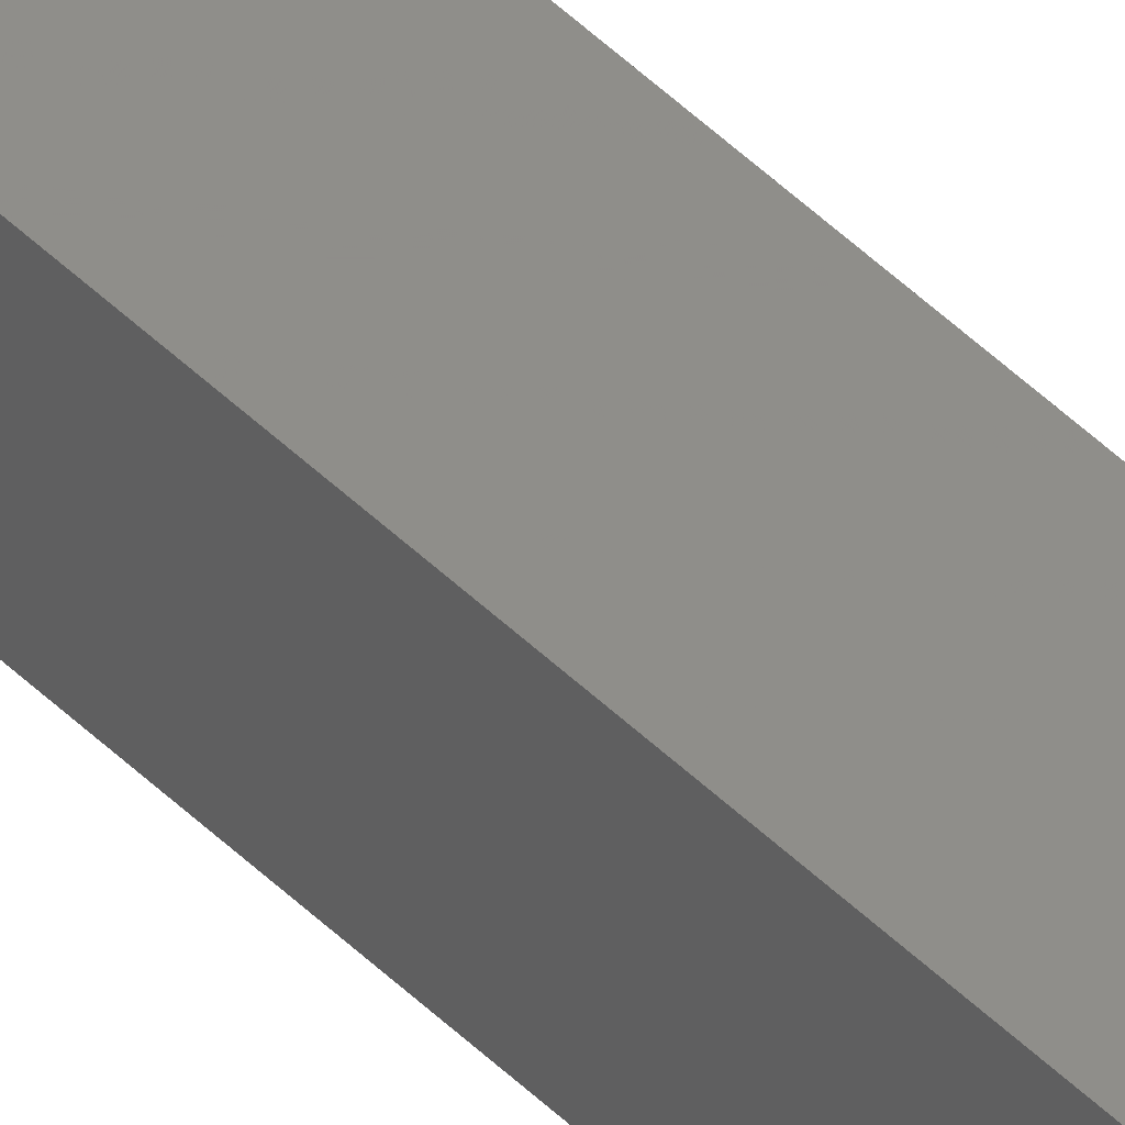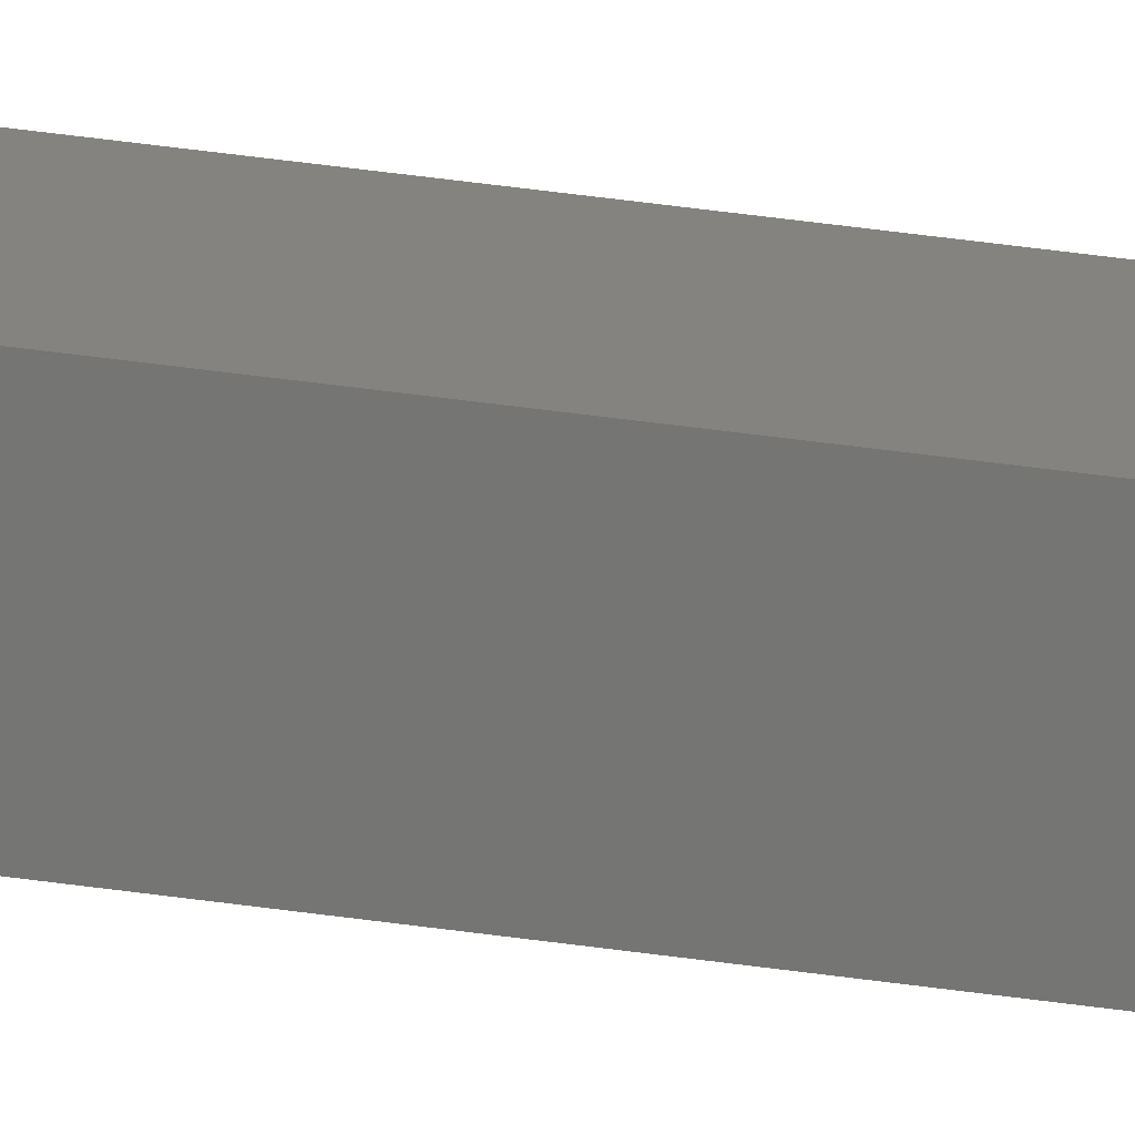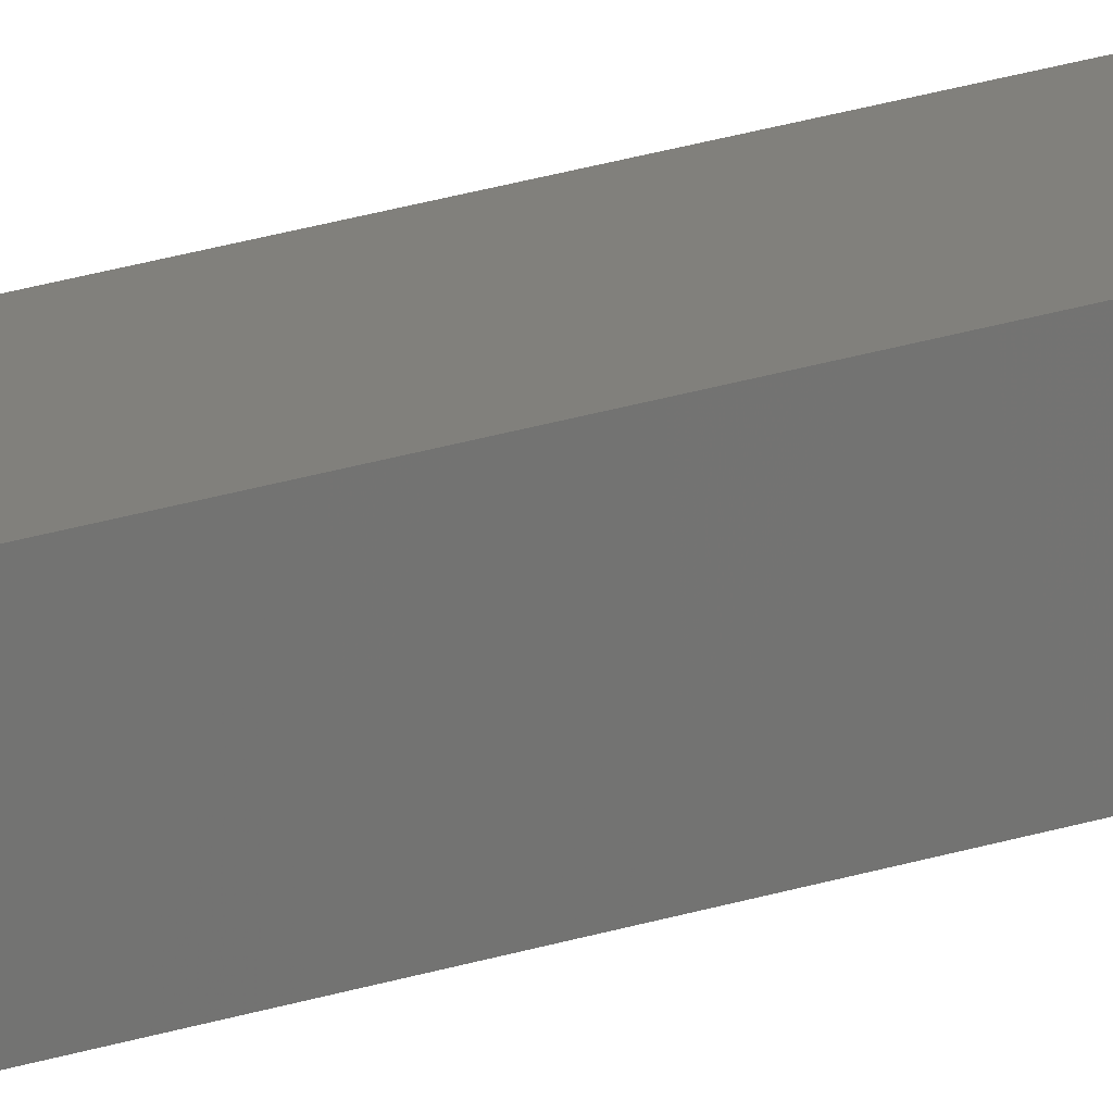
<metadata>
{"format":"stl","ext":"stl","renderer":"f3d","projection":"perspective","resolution":1024,"background":"white","views":[{"elev":45.2,"azim":-41.2,"up":"+Y"},{"elev":24.2,"azim":-73.9,"up":"+Y"},{"elev":10.2,"azim":38.6,"up":"+Y"}]}
</metadata>
<code>
# stl→obj: 16 verts, 28 faces
v 9.807 3.828 -169.2
v 9.787 3.83 -169.2
v 9.787 3.83 -165.6
v 9.807 3.828 -165.6
v 9.827 3.826 -165.6
v 9.827 3.826 -169.2
v 9.847 3.824 -169.2
v 9.847 3.824 -165.6
v 9.842 3.774 -169.2
v 9.842 3.774 -165.6
v 9.782 3.781 -165.6
v 9.782 3.781 -169.2
v 9.802 3.778 -165.6
v 9.802 3.778 -169.2
v 9.822 3.776 -169.2
v 9.822 3.776 -165.6
f 1 2 3
f 1 3 4
f 1 4 5
f 6 1 5
f 7 5 8
f 7 6 5
f 9 7 8
f 9 8 10
f 11 12 13
f 12 14 13
f 13 15 16
f 14 15 13
f 16 9 10
f 15 9 16
f 12 11 3
f 2 12 3
f 15 7 9
f 15 6 7
f 14 1 15
f 15 1 6
f 12 2 14
f 14 2 1
f 8 16 10
f 5 13 16
f 5 16 8
f 4 13 5
f 3 11 13
f 3 13 4

</code>
